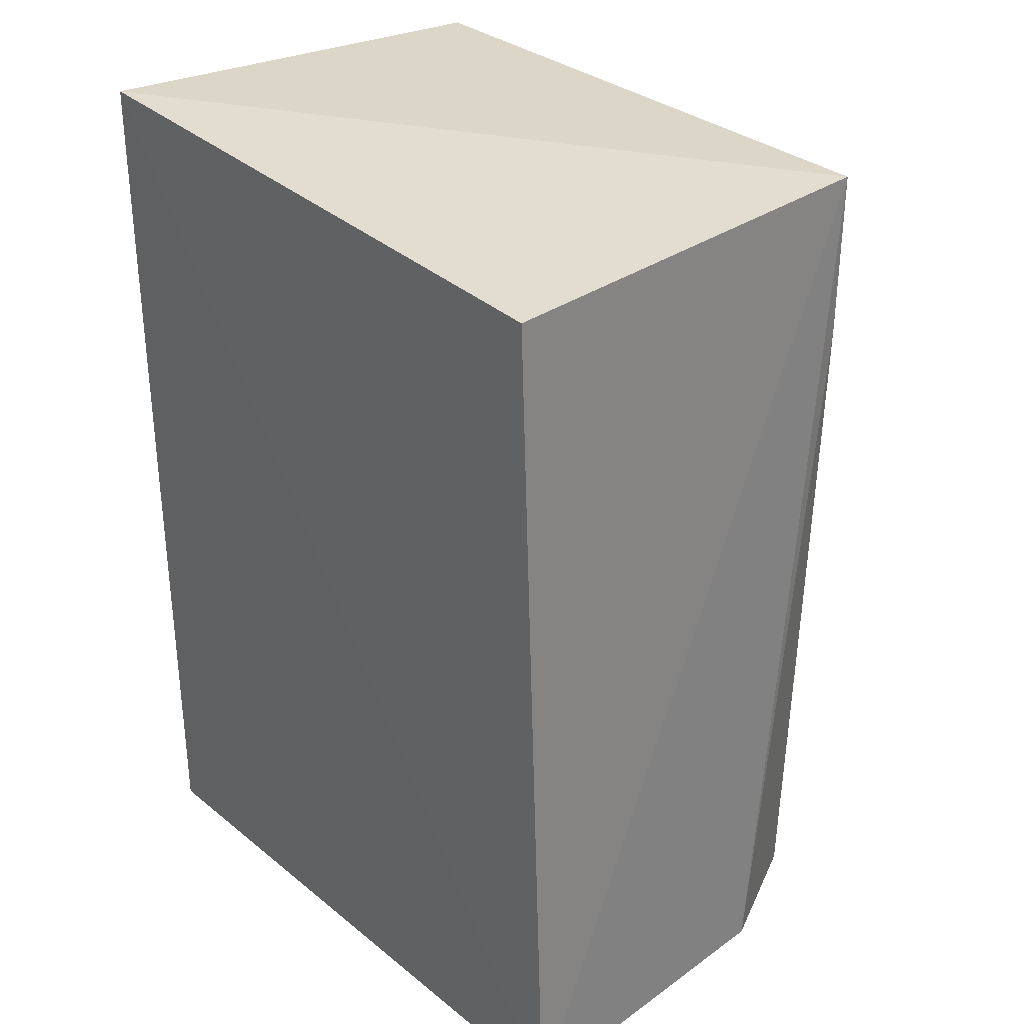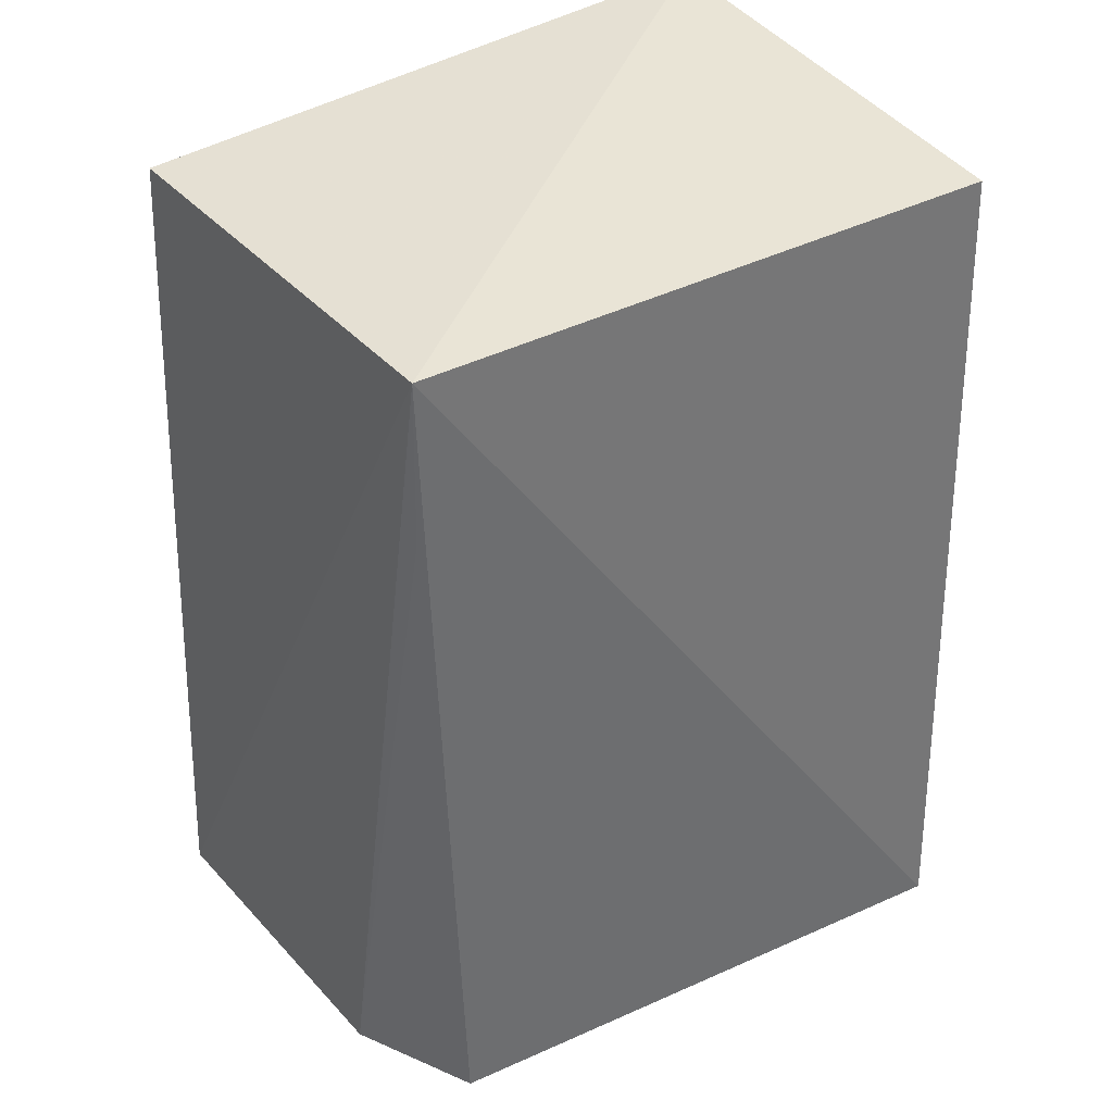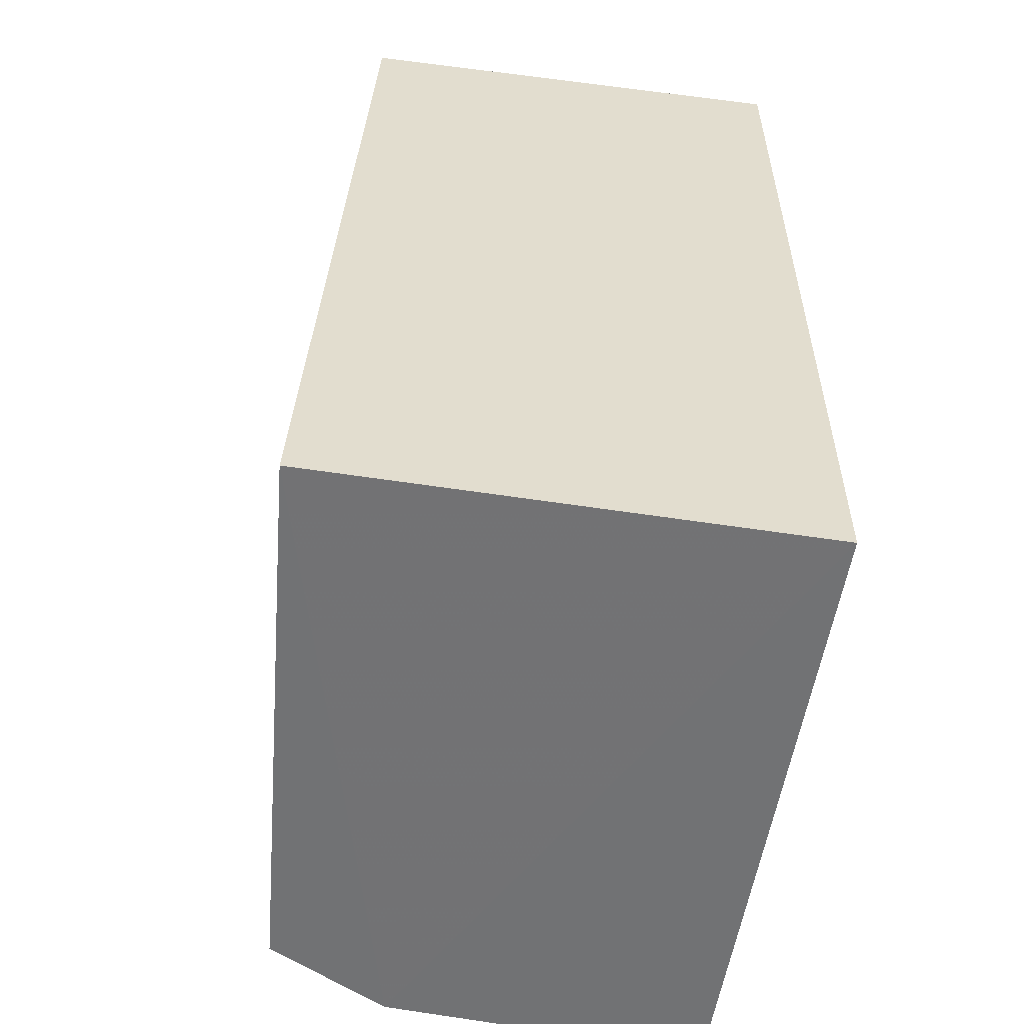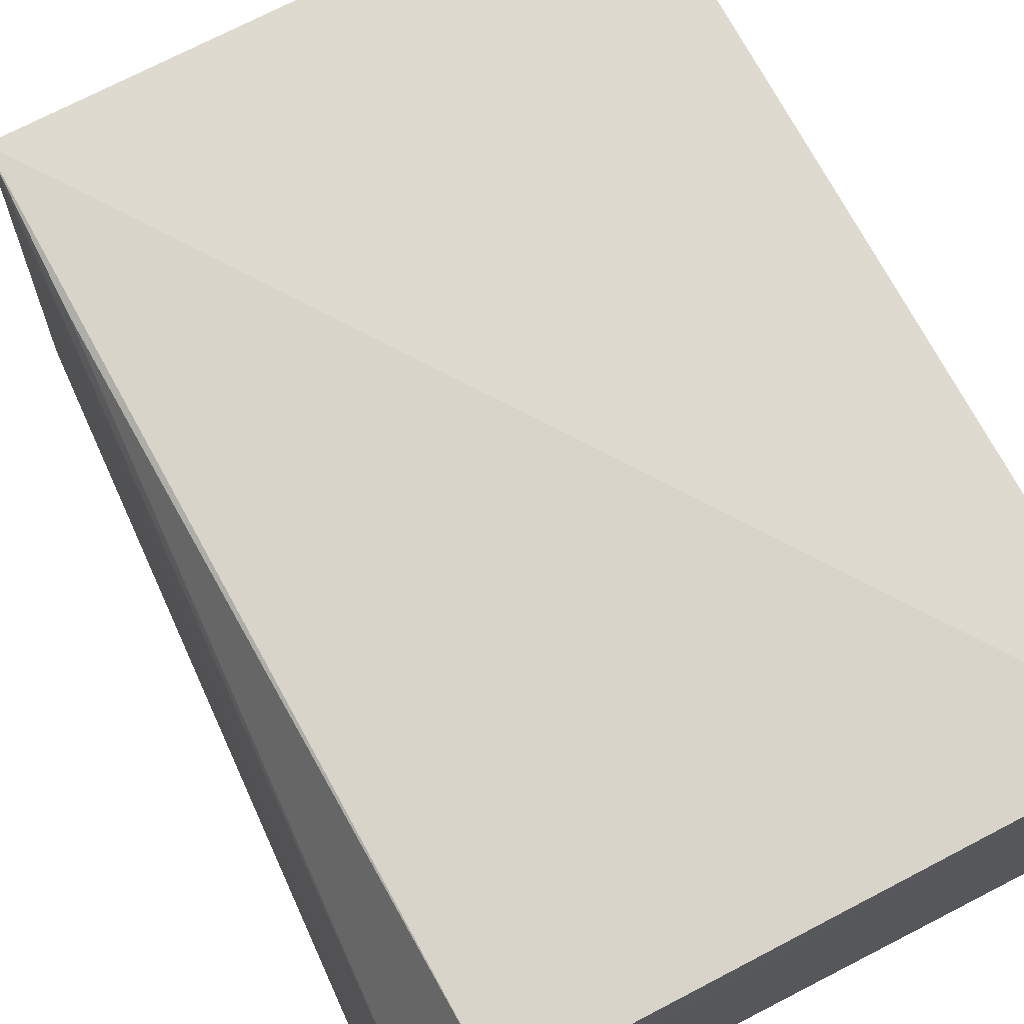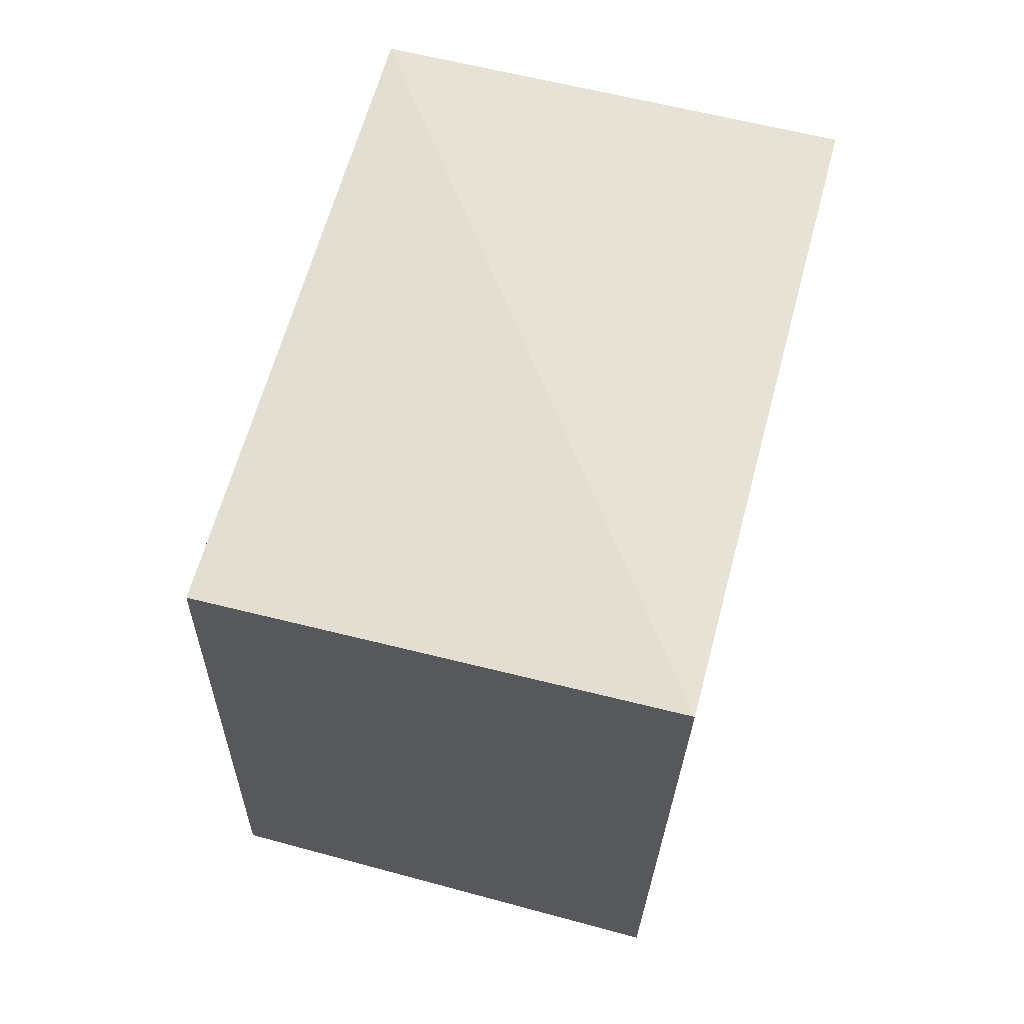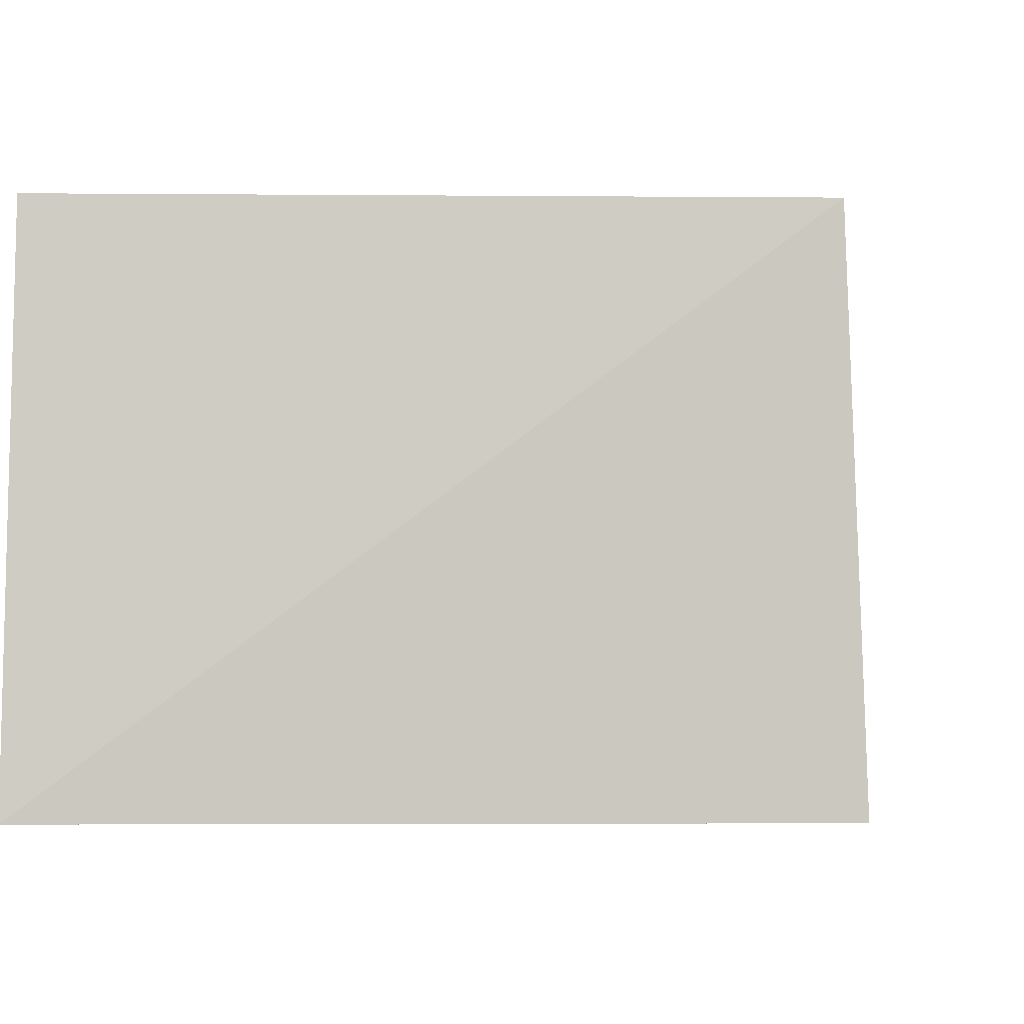
<metadata>
{"format":"obj","ext":"obj","renderer":"f3d","projection":"perspective","resolution":1024,"background":"white","views":[{"elev":31.7,"azim":48.1,"up":"+Z"},{"elev":38.6,"azim":146.0,"up":"+Z"},{"elev":-55.5,"azim":-99.2,"up":"+Z"},{"elev":72.1,"azim":152.9,"up":"+Y"},{"elev":67.3,"azim":-74.9,"up":"+Z"},{"elev":-3.5,"azim":4.7,"up":"+Y"}]}
</metadata>
<code>
v 0.1975 0.065 0.1229
v 0.1984 0.03869 0.1225
v 0.2008 0.03846 0.07016
v 0.162 0.0682 0.07015
v 0.162 0.03859 0.1247
v 0.196 0.06541 0.07017
v 0.162 0.0657 0.1229
v 0.162 0.03861 0.07016
v 0.1996 0.0581 0.07003
v 0.1976 0.06483 0.113
f 1 2 3
f 5 2 1
f 5 3 2
f 6 4 1
f 7 5 1
f 7 1 4
f 7 4 5
f 8 5 4
f 8 3 5
f 9 1 3
f 9 4 6
f 9 8 4
f 9 3 8
f 10 9 6
f 10 6 1
f 10 1 9

</code>
